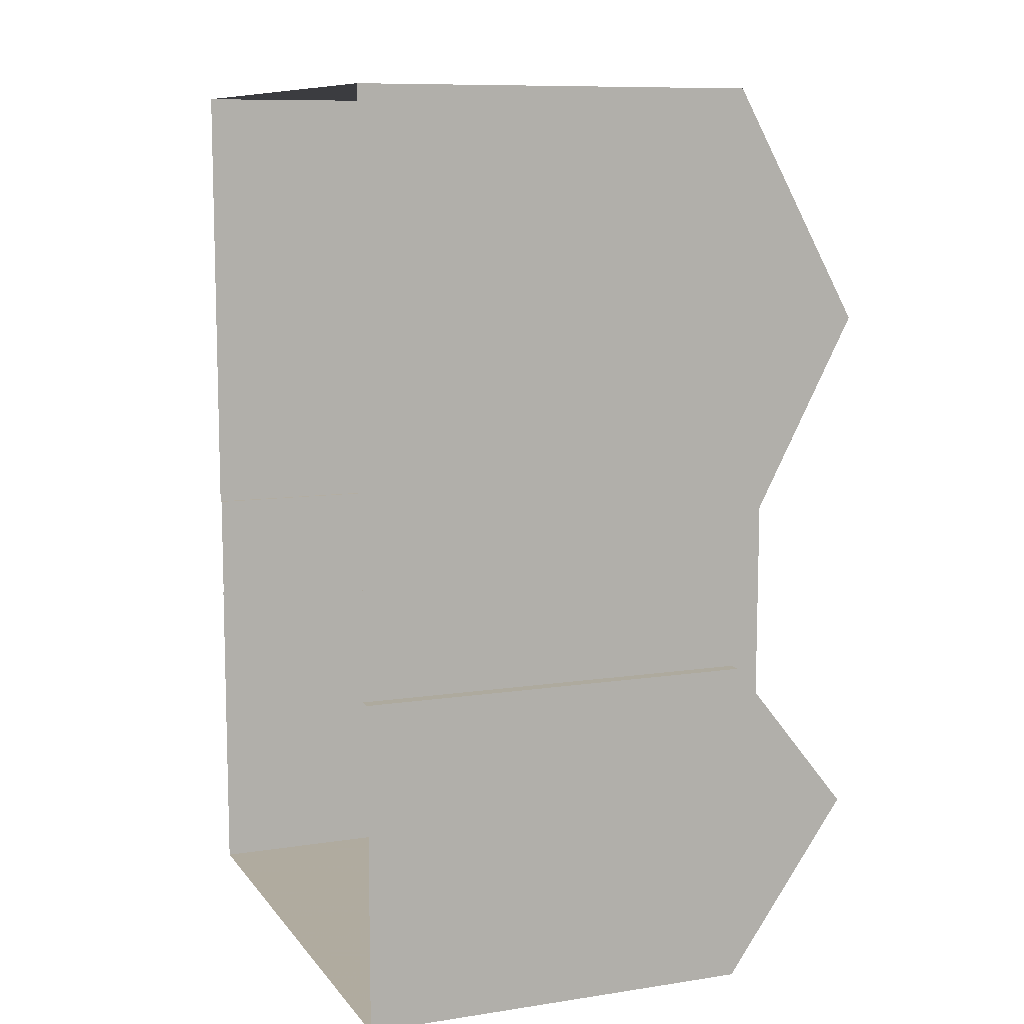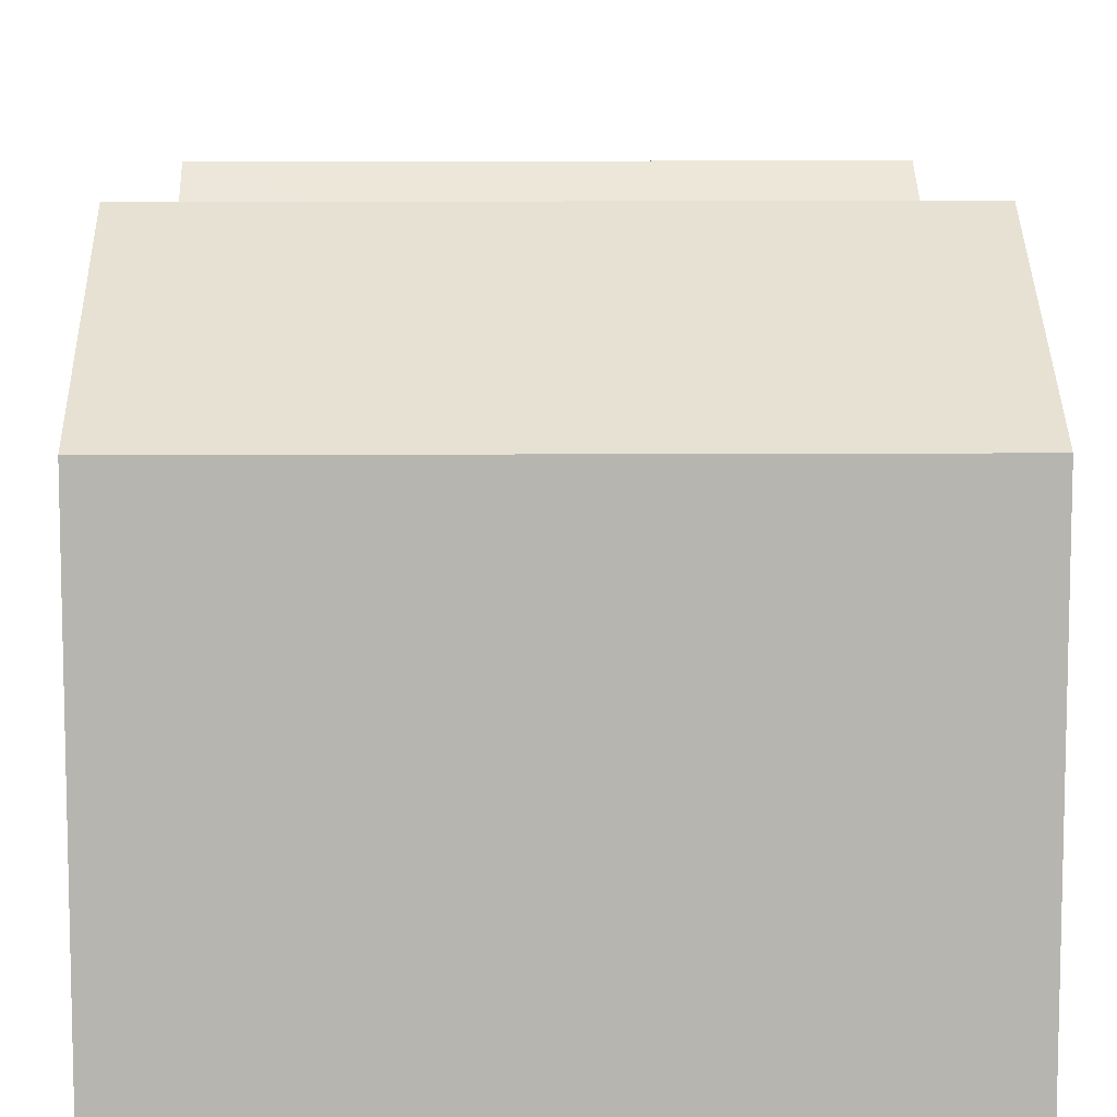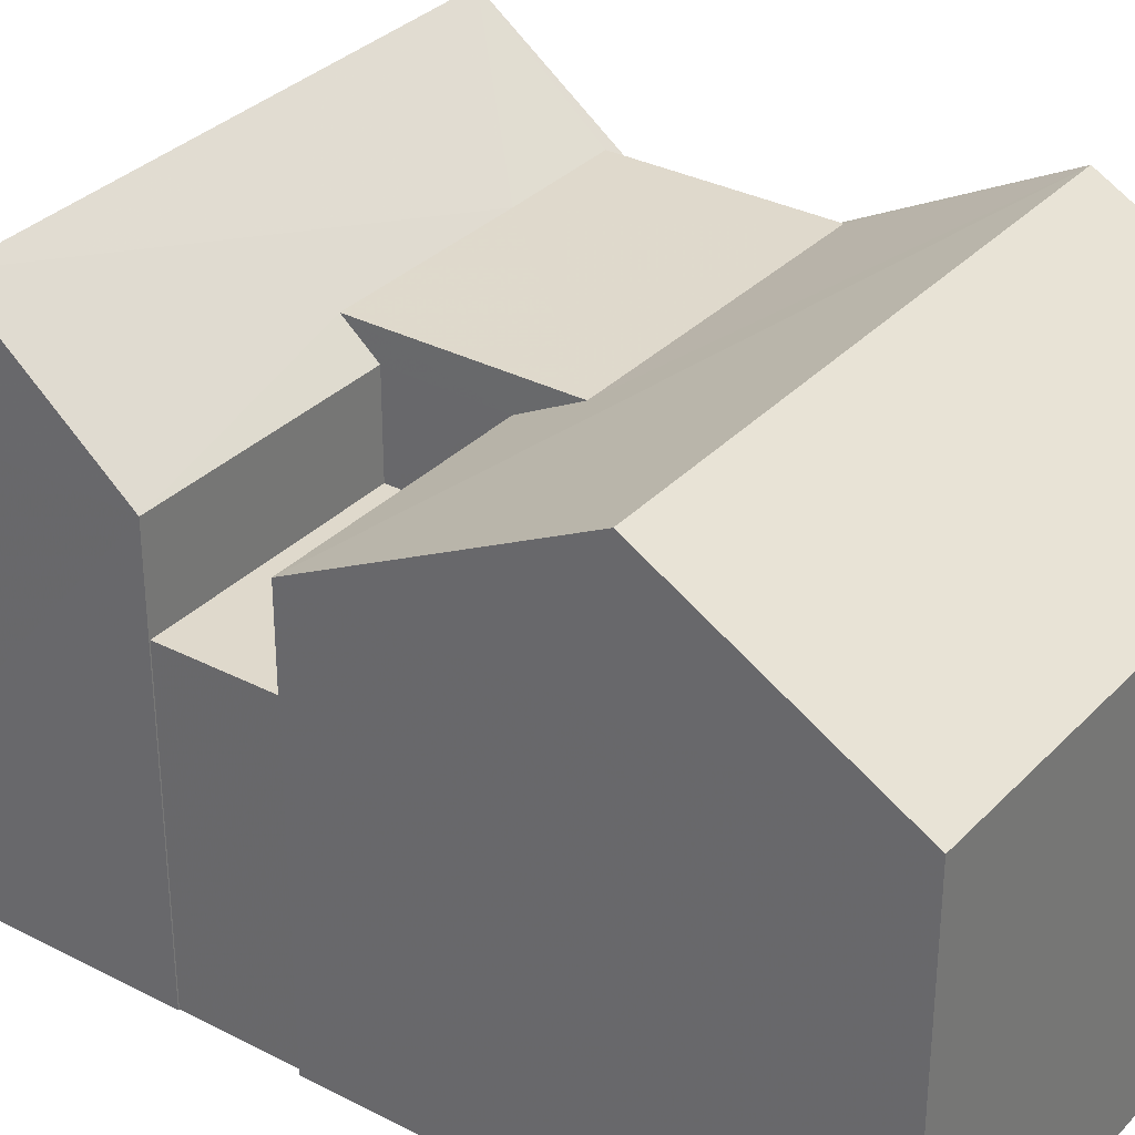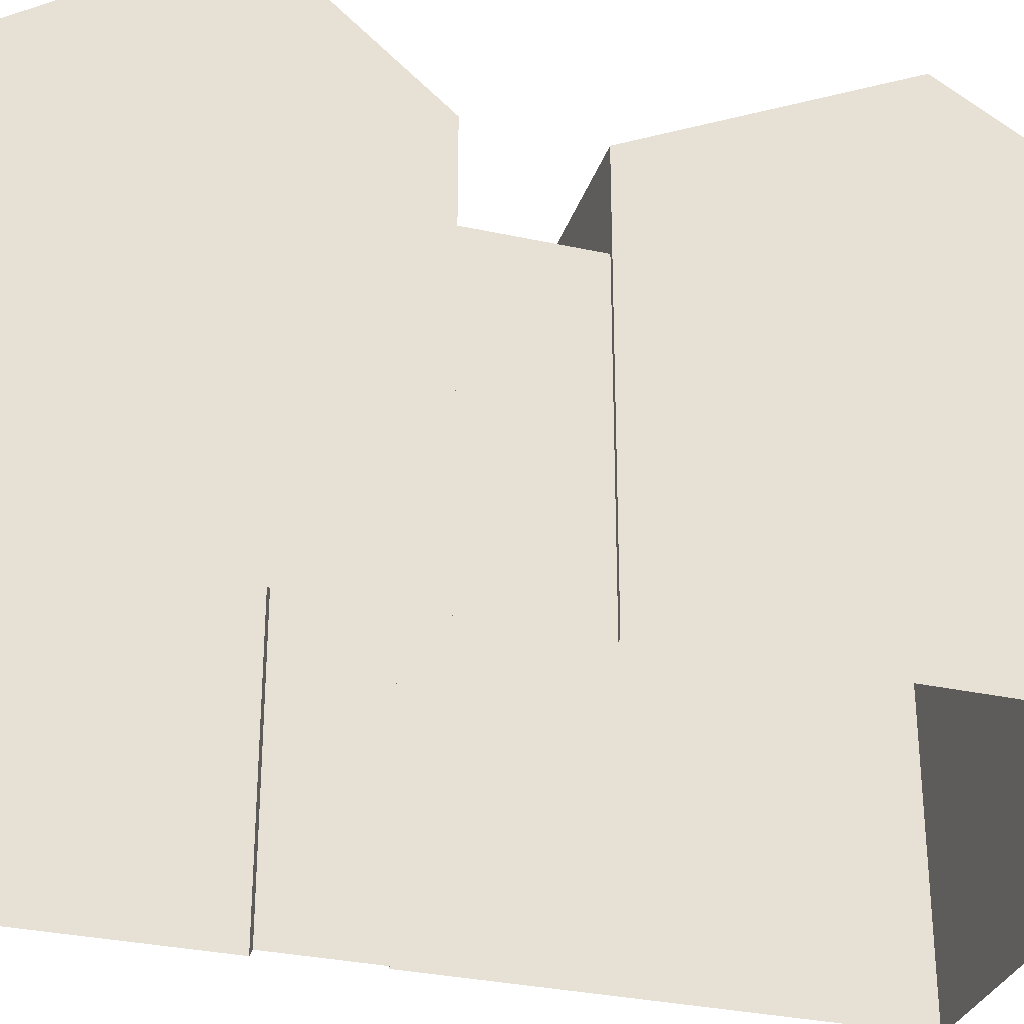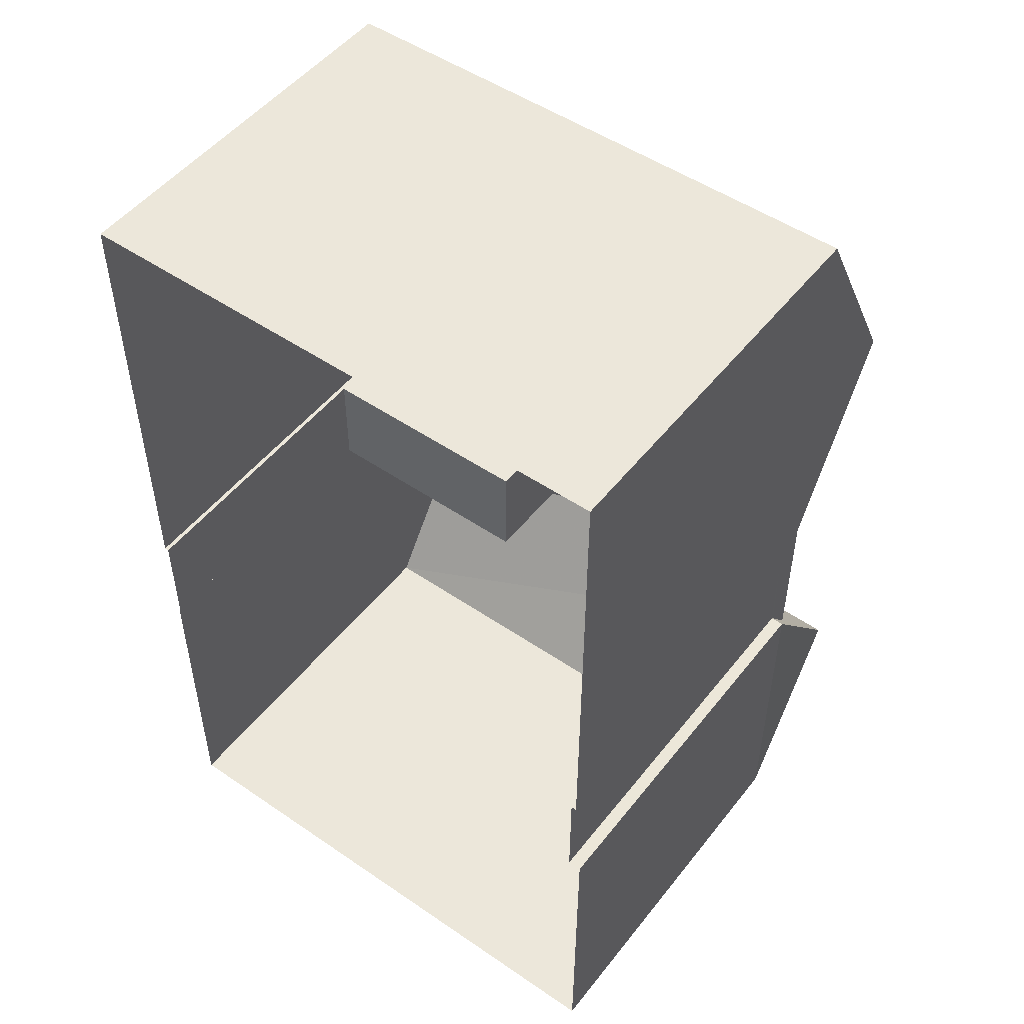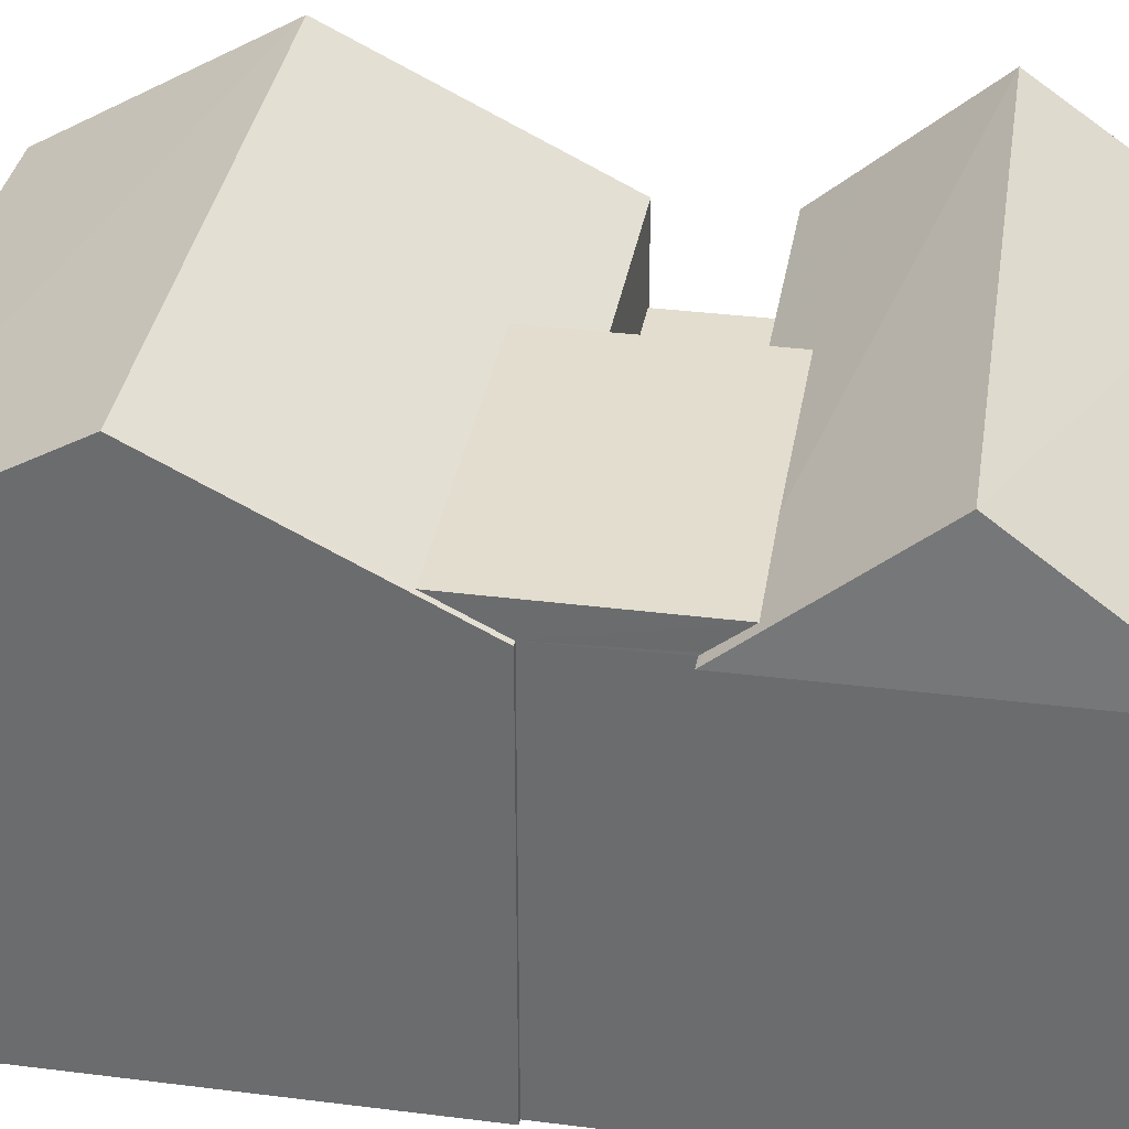
<metadata>
{"format":"obj","ext":"obj","renderer":"f3d","projection":"perspective","resolution":1024,"background":"white","views":[{"elev":9.7,"azim":-111.7,"up":"+Y"},{"elev":9.3,"azim":179.0,"up":"+Z"},{"elev":32.4,"azim":125.9,"up":"+Z"},{"elev":-31.3,"azim":72.8,"up":"+Z"},{"elev":50.5,"azim":-143.2,"up":"+Y"},{"elev":35.0,"azim":-80.4,"up":"+Z"}]}
</metadata>
<code>
v -1.205e+04 -3.828e+04 31.96
v -1.205e+04 -3.827e+04 31.96
v -1.205e+04 -3.828e+04 31.96
v -1.206e+04 -3.827e+04 31.96
v -1.206e+04 -3.828e+04 31.96
v -1.205e+04 -3.829e+04 31.96
v -1.205e+04 -3.828e+04 31.96
v -1.205e+04 -3.828e+04 31.96
v -1.206e+04 -3.829e+04 31.96
v -1.206e+04 -3.828e+04 31.96
v -1.206e+04 -3.828e+04 31.96
v -1.206e+04 -3.828e+04 31.96
v -1.206e+04 -3.828e+04 38.66
v -1.206e+04 -3.828e+04 38.66
v -1.206e+04 -3.828e+04 38.66
v -1.206e+04 -3.828e+04 38.66
v -1.206e+04 -3.828e+04 38.66
v -1.206e+04 -3.828e+04 36.74
v -1.205e+04 -3.828e+04 36.74
v -1.205e+04 -3.828e+04 36.74
v -1.206e+04 -3.828e+04 36.74
v -1.206e+04 -3.828e+04 38.25
v -1.206e+04 -3.828e+04 38.2
v -1.206e+04 -3.828e+04 38.2
v -1.206e+04 -3.828e+04 40.19
v -1.205e+04 -3.828e+04 40.19
v -1.205e+04 -3.829e+04 38.2
v -1.206e+04 -3.829e+04 38.2
v -1.206e+04 -3.828e+04 38.2
v -1.205e+04 -3.828e+04 38.2
v -1.206e+04 -3.828e+04 38.17
v -1.205e+04 -3.828e+04 38.17
v -1.206e+04 -3.828e+04 38.17
v -1.206e+04 -3.828e+04 38.17
v -1.206e+04 -3.828e+04 40.16
v -1.205e+04 -3.828e+04 40.16
v -1.206e+04 -3.827e+04 38.17
v -1.205e+04 -3.827e+04 38.17
f 1 2 3
f 4 2 5
f 6 7 8
f 9 10 6
f 4 5 11
f 12 10 9
f 10 1 7
f 5 1 10
f 2 1 5
f 6 10 7
f 13 14 15
f 15 16 13
f 17 14 13
f 18 19 20
f 21 18 20
f 22 23 24
f 22 24 16
f 13 16 25
f 13 25 26
f 16 24 25
f 27 25 28
f 26 25 27
f 29 17 30
f 30 17 26
f 17 13 26
f 31 32 14
f 33 15 34
f 15 14 35
f 34 15 35
f 14 32 35
f 32 36 35
f 35 36 37
f 37 36 38
f 22 16 33
f 10 33 5
f 16 15 33
f 22 33 23
f 23 33 10
f 18 21 31
f 29 18 31
f 17 29 31
f 14 17 31
f 7 1 20
f 19 7 20
f 26 27 30
f 25 24 28
f 24 12 9
f 28 24 9
f 18 29 19
f 7 19 8
f 8 19 30
f 19 29 30
f 10 12 24
f 23 10 24
f 30 27 6
f 8 30 6
f 27 9 6
f 27 28 9
f 36 32 38
f 34 35 37
f 11 37 4
f 11 34 37
f 38 2 4
f 37 38 4
f 38 3 2
f 38 32 3
f 5 34 11
f 5 33 34
f 31 20 32
f 32 20 3
f 31 21 20
f 3 20 1

</code>
